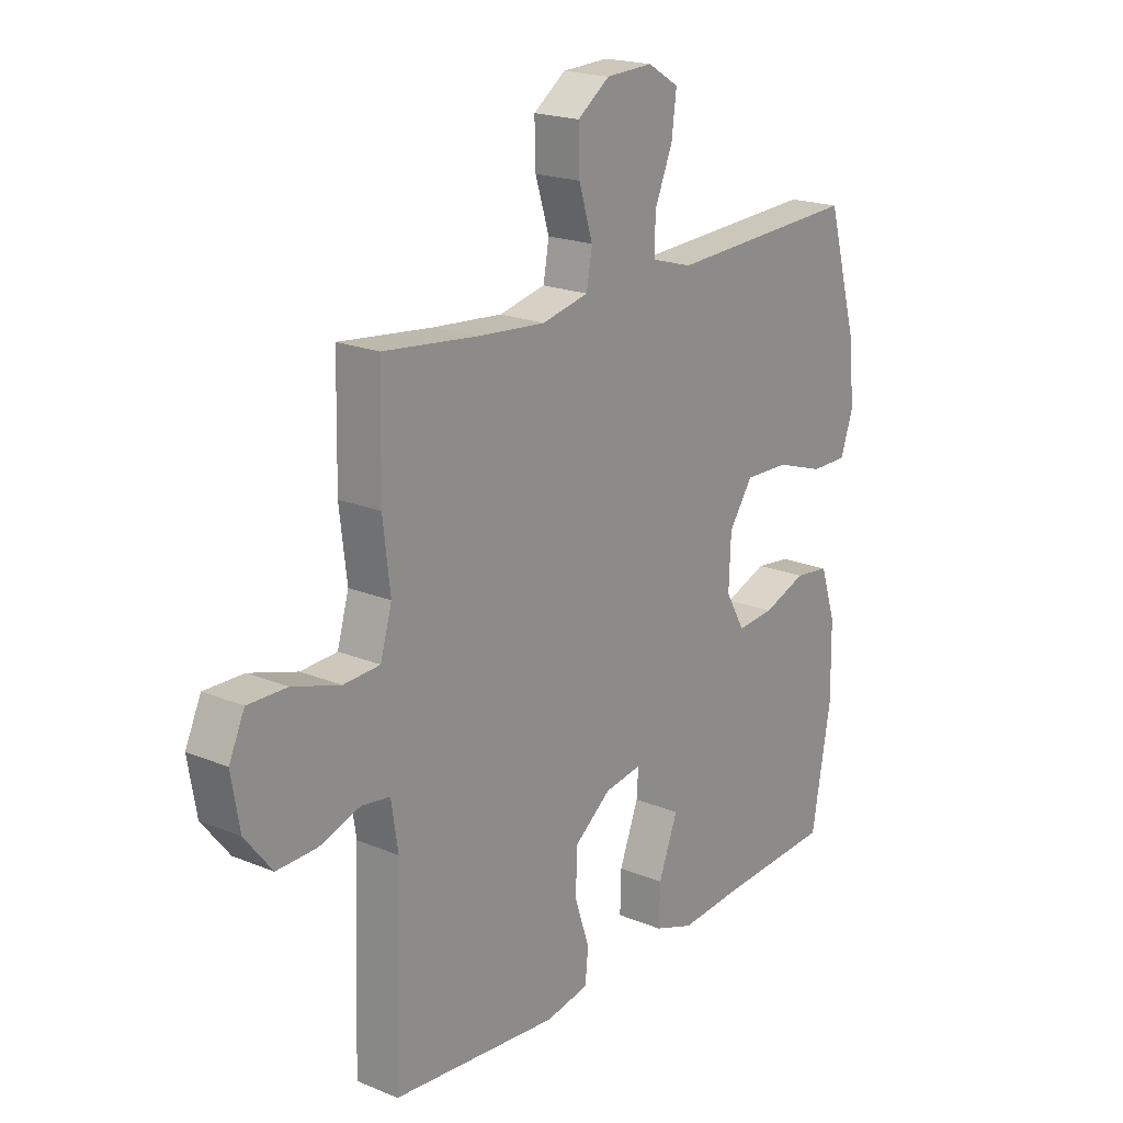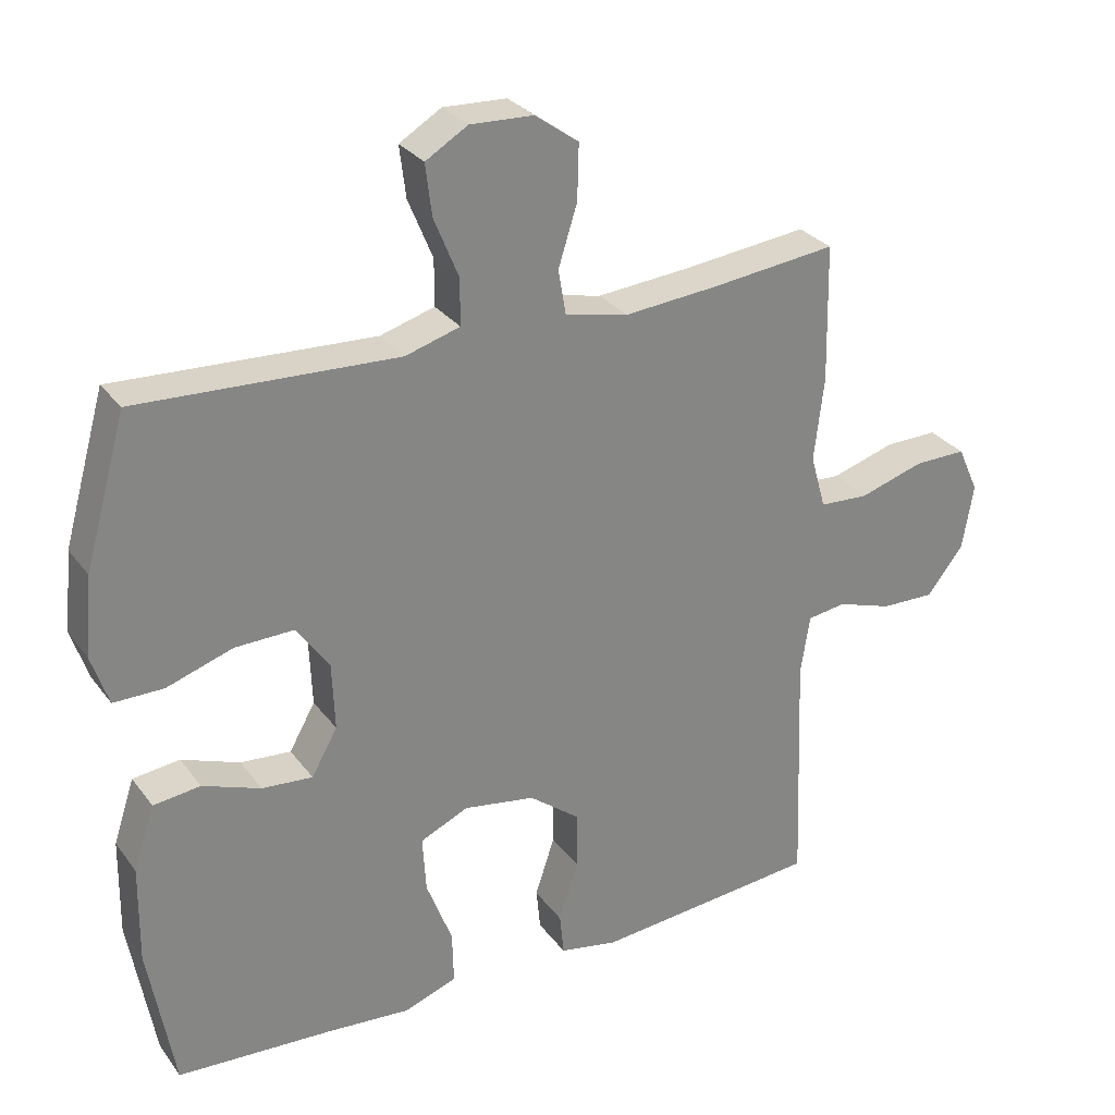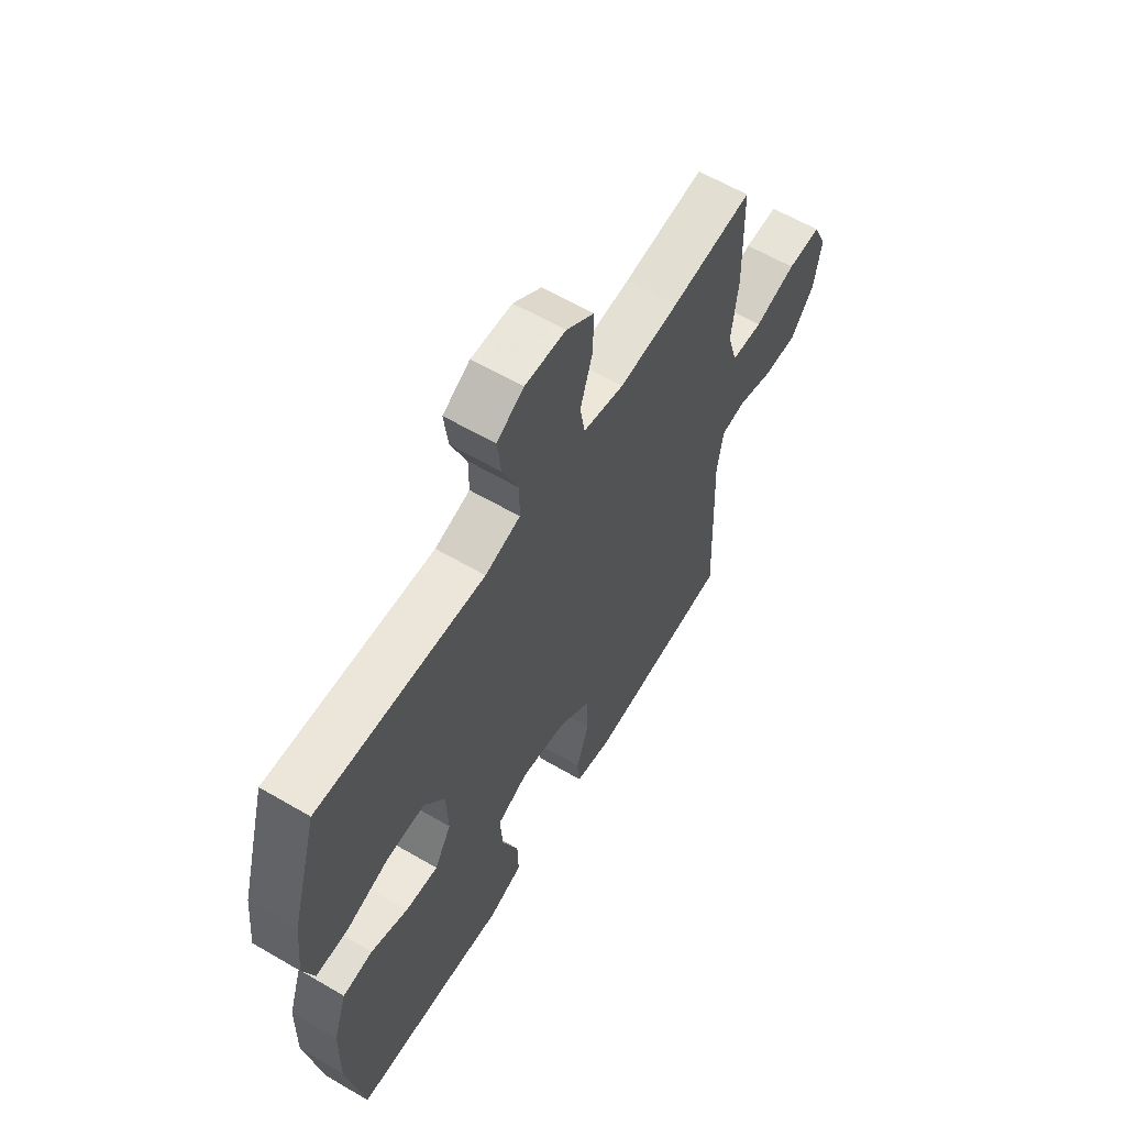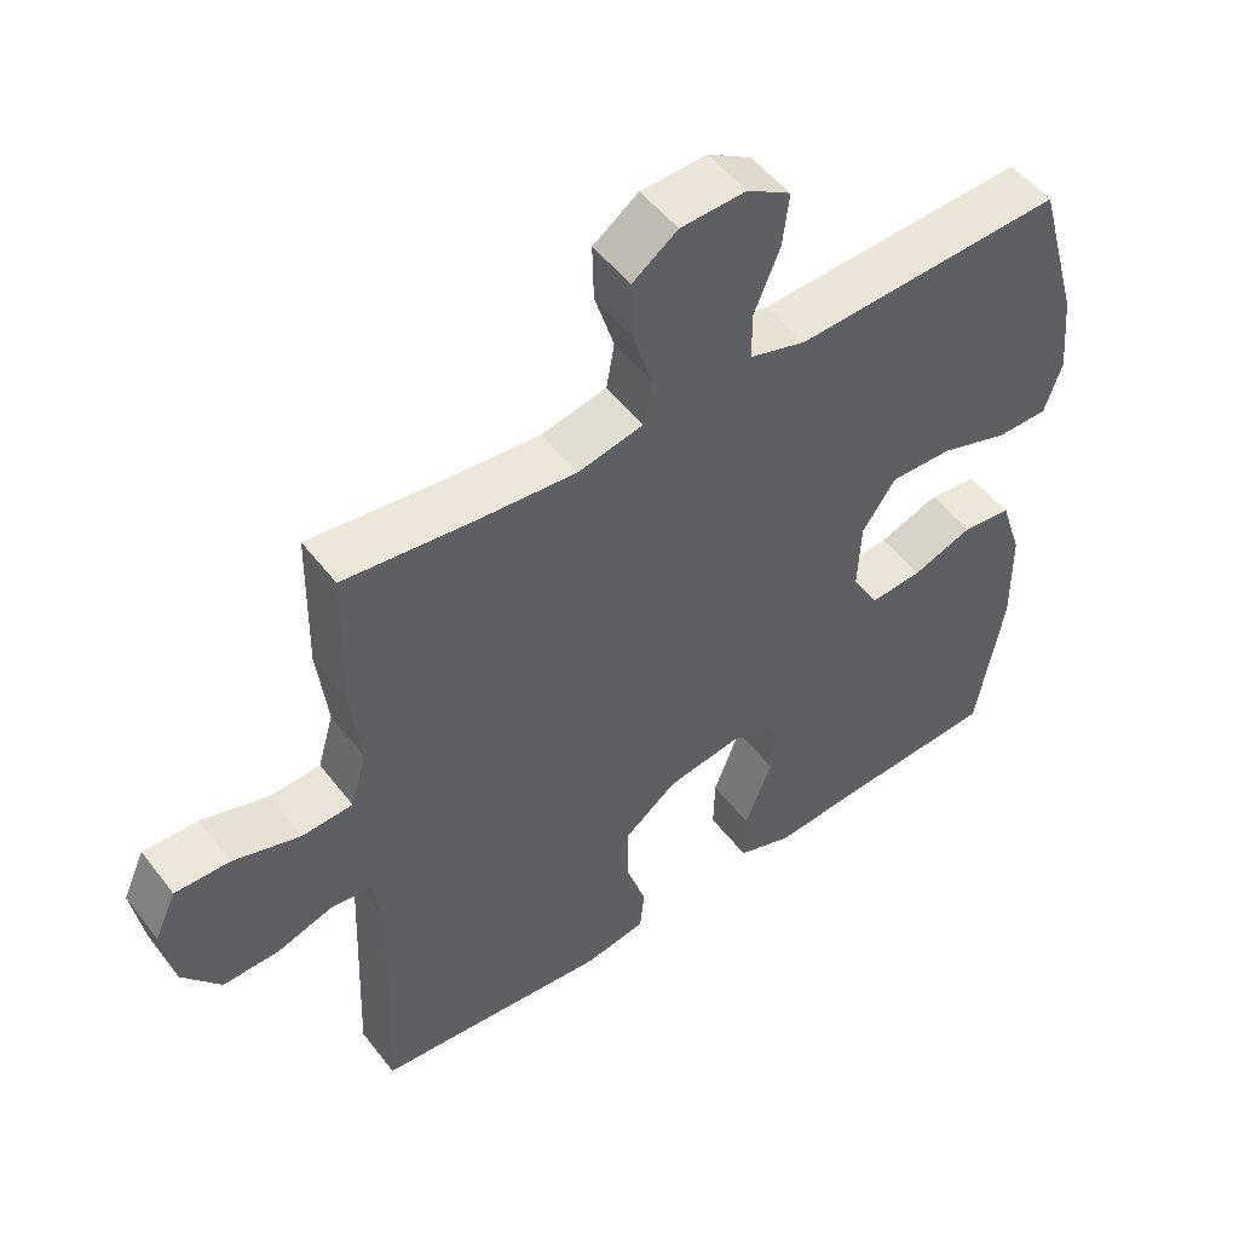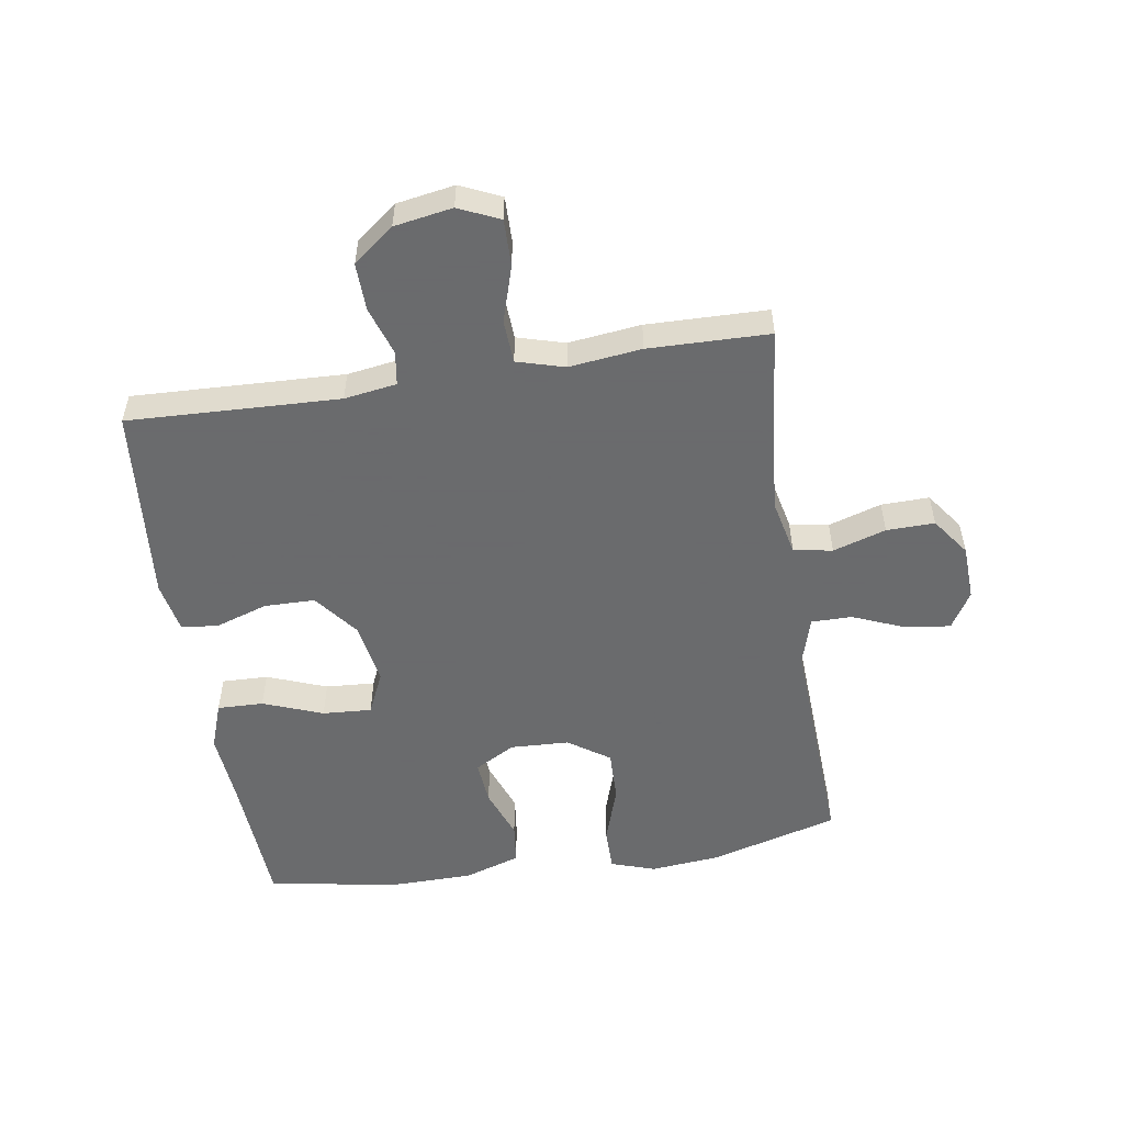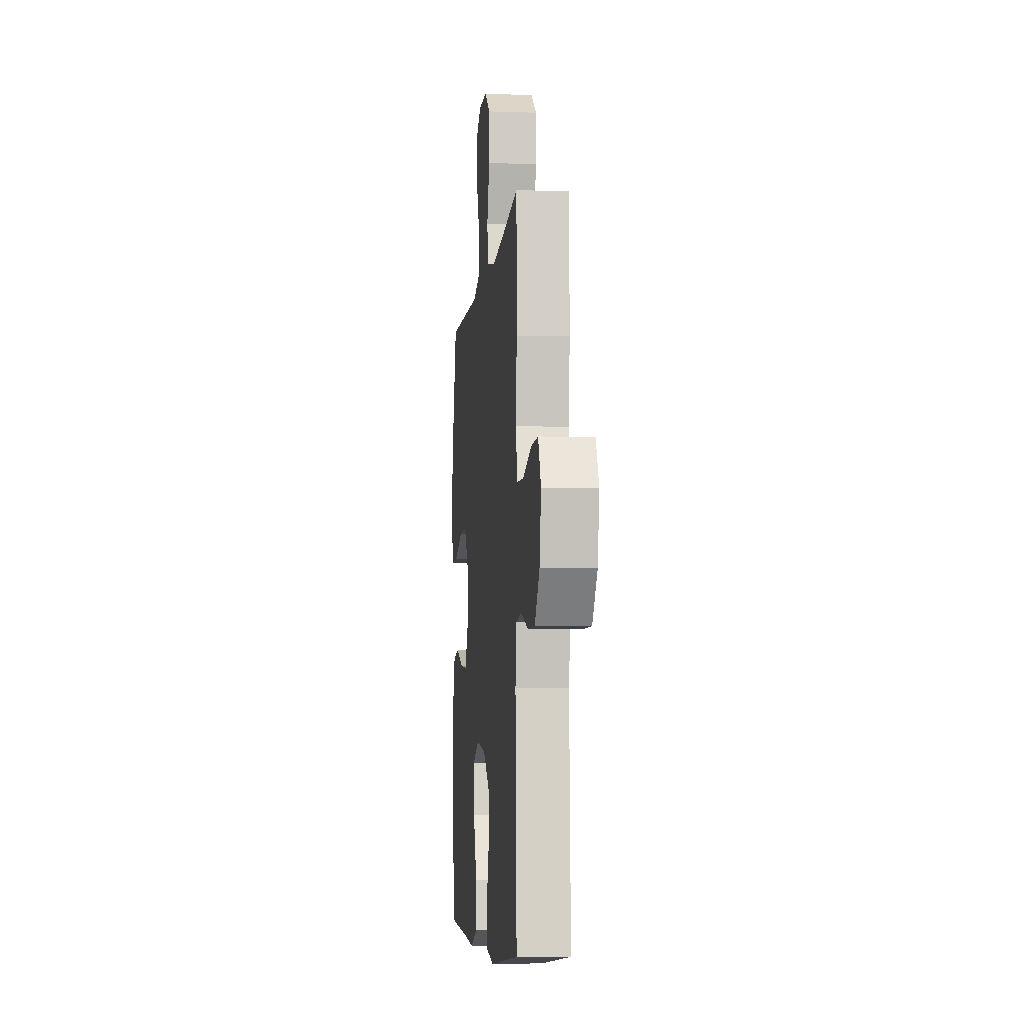
<metadata>
{"format":"obj","ext":"obj","renderer":"f3d","projection":"perspective","resolution":1024,"background":"white","views":[{"elev":19.8,"azim":-52.6,"up":"+Z"},{"elev":29.0,"azim":150.7,"up":"+Z"},{"elev":60.8,"azim":120.9,"up":"+Z"},{"elev":50.8,"azim":-36.2,"up":"+Z"},{"elev":-53.2,"azim":-81.1,"up":"+Y"},{"elev":-6.7,"azim":-95.9,"up":"+Z"}]}
</metadata>
<code>
v -0.5 0.07 -0.5
v -0.487 0.07 -0.157
v -0.5 0.07 -0.072
v -0.555 0.07 -0.064
v -0.634 0.07 -0.09
v -0.711 0.07 -0.092
v -0.763 0.07 -0.026
v -0.779 0.07 0.068
v -0.749 0.07 0.134
v -0.674 0.07 0.133
v -0.582 0.07 0.105
v -0.512 0.07 0.109
v -0.49 0.07 0.186
v -0.504 0.07 0.304
v -0.5 0.07 0.5
v -0.32 0.07 0.48
v -0.187 0.07 0.469
v -0.097 0.07 0.489
v -0.086 0.07 0.552
v -0.113 0.07 0.638
v -0.115 0.07 0.716
v -0.053 0.07 0.761
v 0.037 0.07 0.765
v 0.097 0.07 0.729
v 0.088 0.07 0.656
v 0.053 0.07 0.571
v 0.053 0.07 0.505
v 0.131 0.07 0.482
v 0.254 0.07 0.488
v 0.5 0.07 0.5
v 0.559 0.07 0.291
v 0.57 0.07 0.178
v 0.546 0.07 0.106
v 0.475 0.07 0.106
v 0.381 0.07 0.137
v 0.296 0.07 0.139
v 0.25 0.07 0.072
v 0.246 0.07 -0.024
v 0.283 0.07 -0.089
v 0.355 0.07 -0.083
v 0.438 0.07 -0.052
v 0.505 0.07 -0.06
v 0.535 0.07 -0.151
v 0.537 0.07 -0.289
v 0.5 0.07 -0.5
v 0.279 0.07 -0.513
v 0.159 0.07 -0.523
v 0.083 0.07 -0.496
v 0.085 0.07 -0.421
v 0.122 0.07 -0.324
v 0.127 0.07 -0.244
v 0.058 0.07 -0.213
v -0.044 0.07 -0.23
v -0.116 0.07 -0.286
v -0.117 0.07 -0.368
v -0.089 0.07 -0.453
v -0.095 0.07 -0.513
v -0.178 0.07 -0.529
v -0.5 0 -0.5
v -0.487 0 -0.157
v -0.5 0 -0.072
v -0.555 0 -0.064
v -0.634 0 -0.09
v -0.711 0 -0.092
v -0.763 0 -0.026
v -0.779 0 0.068
v -0.749 0 0.134
v -0.674 0 0.133
v -0.582 0 0.105
v -0.512 0 0.109
v -0.49 0 0.186
v -0.504 0 0.304
v -0.5 0 0.5
v -0.32 0 0.48
v -0.187 0 0.469
v -0.097 0 0.489
v -0.086 0 0.552
v -0.113 0 0.638
v -0.115 0 0.716
v -0.053 0 0.761
v 0.037 0 0.765
v 0.097 0 0.729
v 0.088 0 0.656
v 0.053 0 0.571
v 0.053 0 0.505
v 0.131 0 0.482
v 0.254 0 0.488
v 0.5 0 0.5
v 0.559 0 0.291
v 0.57 0 0.178
v 0.546 0 0.106
v 0.475 0 0.106
v 0.381 0 0.137
v 0.296 0 0.139
v 0.25 0 0.072
v 0.246 0 -0.024
v 0.283 0 -0.089
v 0.355 0 -0.083
v 0.438 0 -0.052
v 0.505 0 -0.06
v 0.535 0 -0.151
v 0.537 0 -0.289
v 0.5 0 -0.5
v 0.279 0 -0.513
v 0.159 0 -0.523
v 0.083 0 -0.496
v 0.085 0 -0.421
v 0.122 0 -0.324
v 0.127 0 -0.244
v 0.058 0 -0.213
v -0.044 0 -0.23
v -0.116 0 -0.286
v -0.117 0 -0.368
v -0.089 0 -0.453
v -0.095 0 -0.513
v -0.178 0 -0.529
f 58 1 2
f 57 58 2
f 56 57 2
f 55 56 2
f 54 55 2 3
f 53 54 3
f 52 53 3
f 48 49 50
f 47 48 50
f 46 47 50
f 46 50 51
f 45 46 51
f 44 45 51
f 43 44 51
f 42 43 51
f 41 42 51
f 40 41 51
f 39 40 51 52
f 33 34 35
f 32 33 35
f 31 32 35
f 30 31 35
f 29 30 35
f 28 29 35
f 27 28 35 36
f 24 25 26
f 23 24 26
f 22 23 26
f 21 22 26
f 20 21 26
f 19 20 26
f 18 19 26 27
f 27 36 37
f 18 27 37
f 17 18 37
f 13 14 15 16
f 17 37 38
f 16 17 38
f 13 16 38
f 12 13 38
f 9 10 11
f 8 9 11
f 7 8 11
f 6 7 11
f 5 6 11
f 4 5 11
f 39 52 3
f 38 39 3
f 12 38 3
f 11 12 3
f 3 4 11
f 60 59 116
f 60 116 115
f 60 115 114
f 60 114 113
f 61 60 113 112
f 61 112 111
f 61 111 110
f 108 107 106
f 108 106 105
f 108 105 104
f 109 108 104
f 109 104 103
f 109 103 102
f 109 102 101
f 109 101 100
f 109 100 99
f 109 99 98
f 110 109 98 97
f 93 92 91
f 93 91 90
f 93 90 89
f 93 89 88
f 93 88 87
f 93 87 86
f 94 93 86 85
f 84 83 82
f 84 82 81
f 84 81 80
f 84 80 79
f 84 79 78
f 84 78 77
f 85 84 77 76
f 95 94 85
f 95 85 76
f 95 76 75
f 74 73 72 71
f 96 95 75
f 96 75 74
f 96 74 71
f 96 71 70
f 69 68 67
f 69 67 66
f 69 66 65
f 69 65 64
f 69 64 63
f 69 63 62
f 61 110 97
f 61 97 96
f 61 96 70
f 61 70 69
f 69 62 61
f 1 59 60 2
f 2 60 61 3
f 3 61 62 4
f 4 62 63 5
f 5 63 64 6
f 6 64 65 7
f 7 65 66 8
f 8 66 67 9
f 9 67 68 10
f 10 68 69 11
f 11 69 70 12
f 12 70 71 13
f 13 71 72 14
f 14 72 73 15
f 15 73 74 16
f 16 74 75 17
f 17 75 76 18
f 18 76 77 19
f 19 77 78 20
f 20 78 79 21
f 21 79 80 22
f 22 80 81 23
f 23 81 82 24
f 24 82 83 25
f 25 83 84 26
f 26 84 85 27
f 27 85 86 28
f 28 86 87 29
f 29 87 88 30
f 30 88 89 31
f 31 89 90 32
f 32 90 91 33
f 33 91 92 34
f 34 92 93 35
f 35 93 94 36
f 36 94 95 37
f 37 95 96 38
f 38 96 97 39
f 39 97 98 40
f 40 98 99 41
f 41 99 100 42
f 42 100 101 43
f 43 101 102 44
f 44 102 103 45
f 45 103 104 46
f 46 104 105 47
f 47 105 106 48
f 48 106 107 49
f 49 107 108 50
f 50 108 109 51
f 51 109 110 52
f 52 110 111 53
f 53 111 112 54
f 54 112 113 55
f 55 113 114 56
f 56 114 115 57
f 57 115 116 58
f 58 116 59 1

</code>
